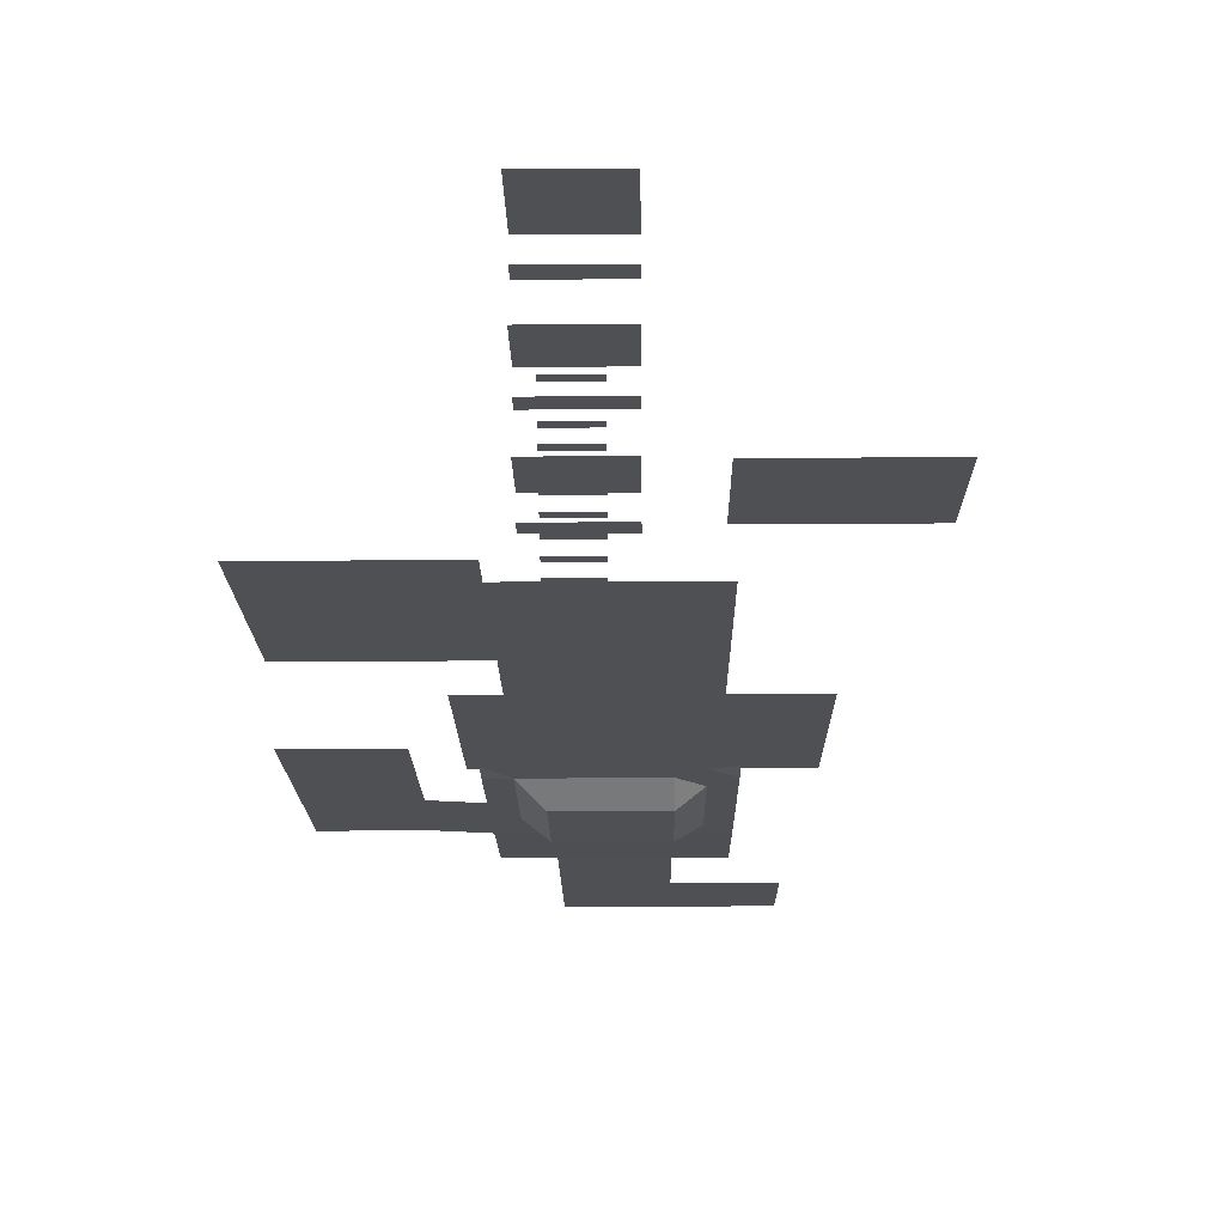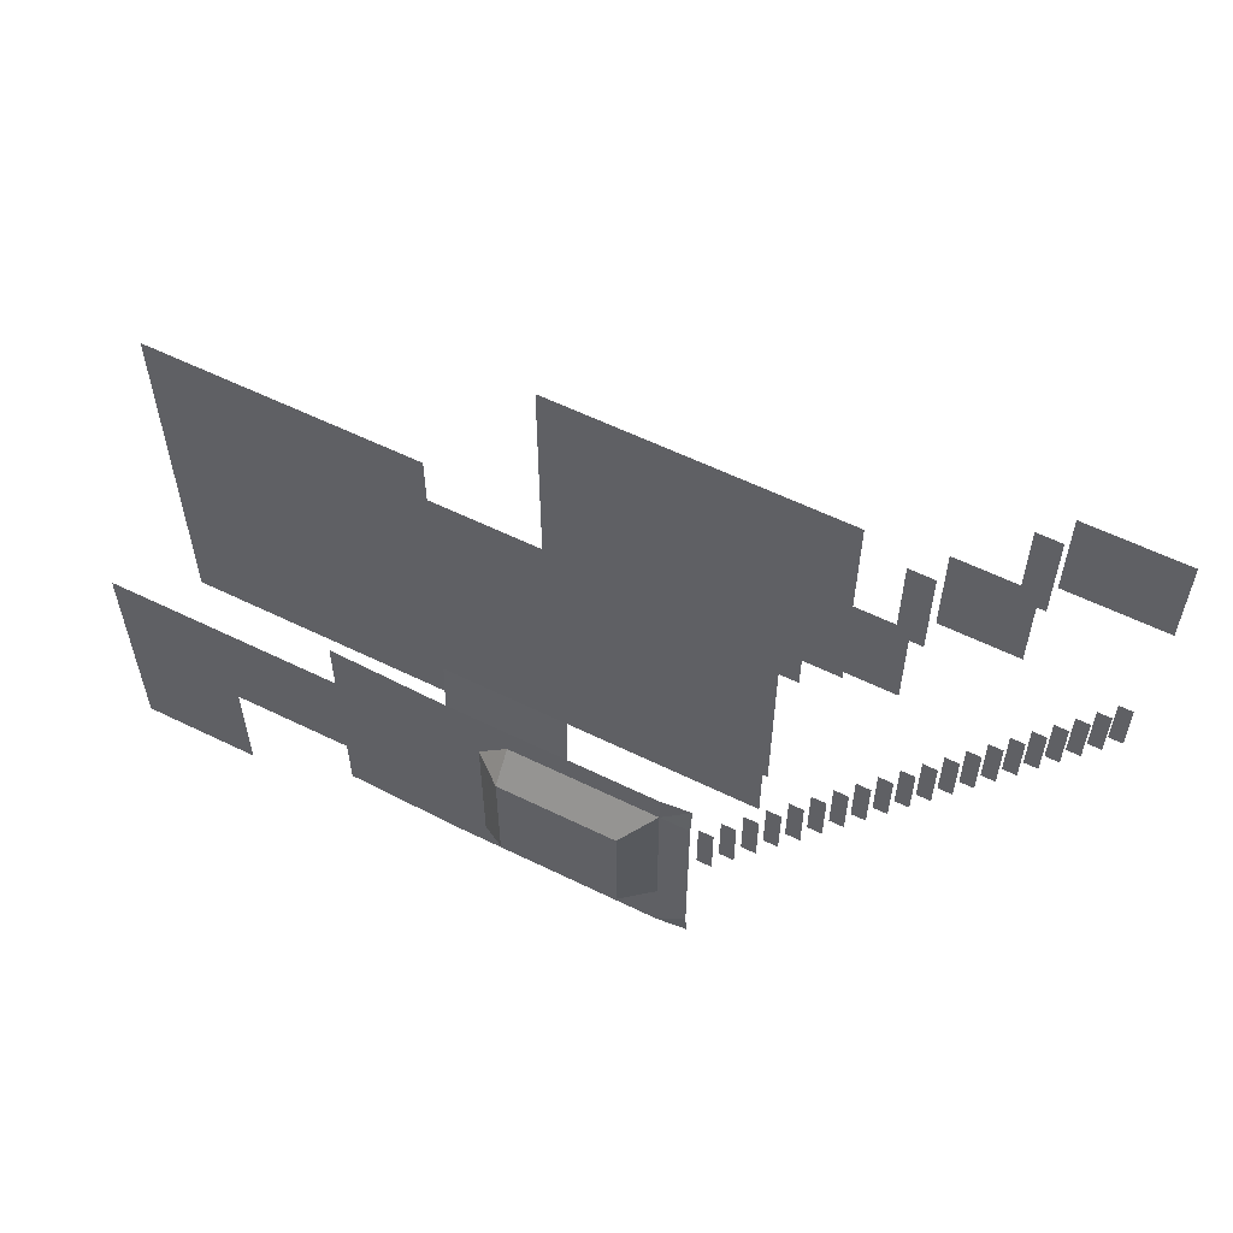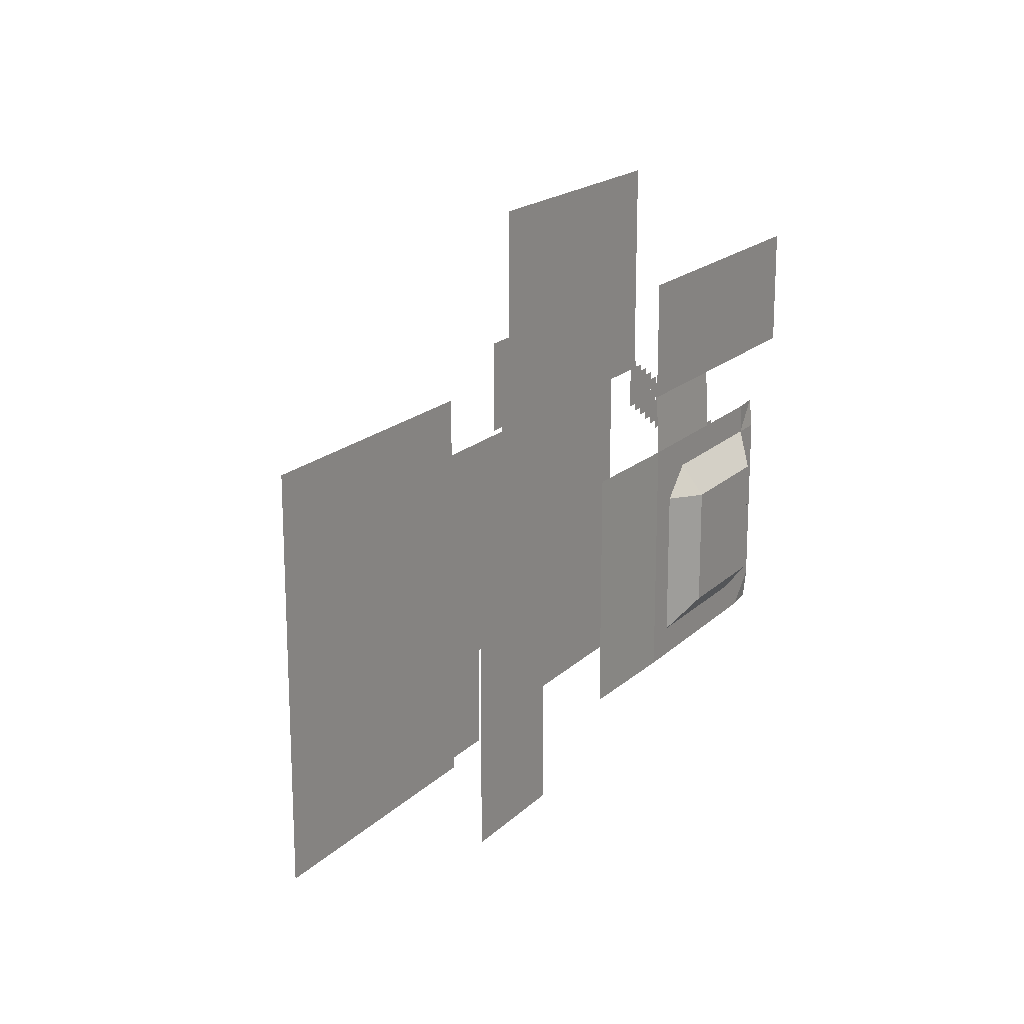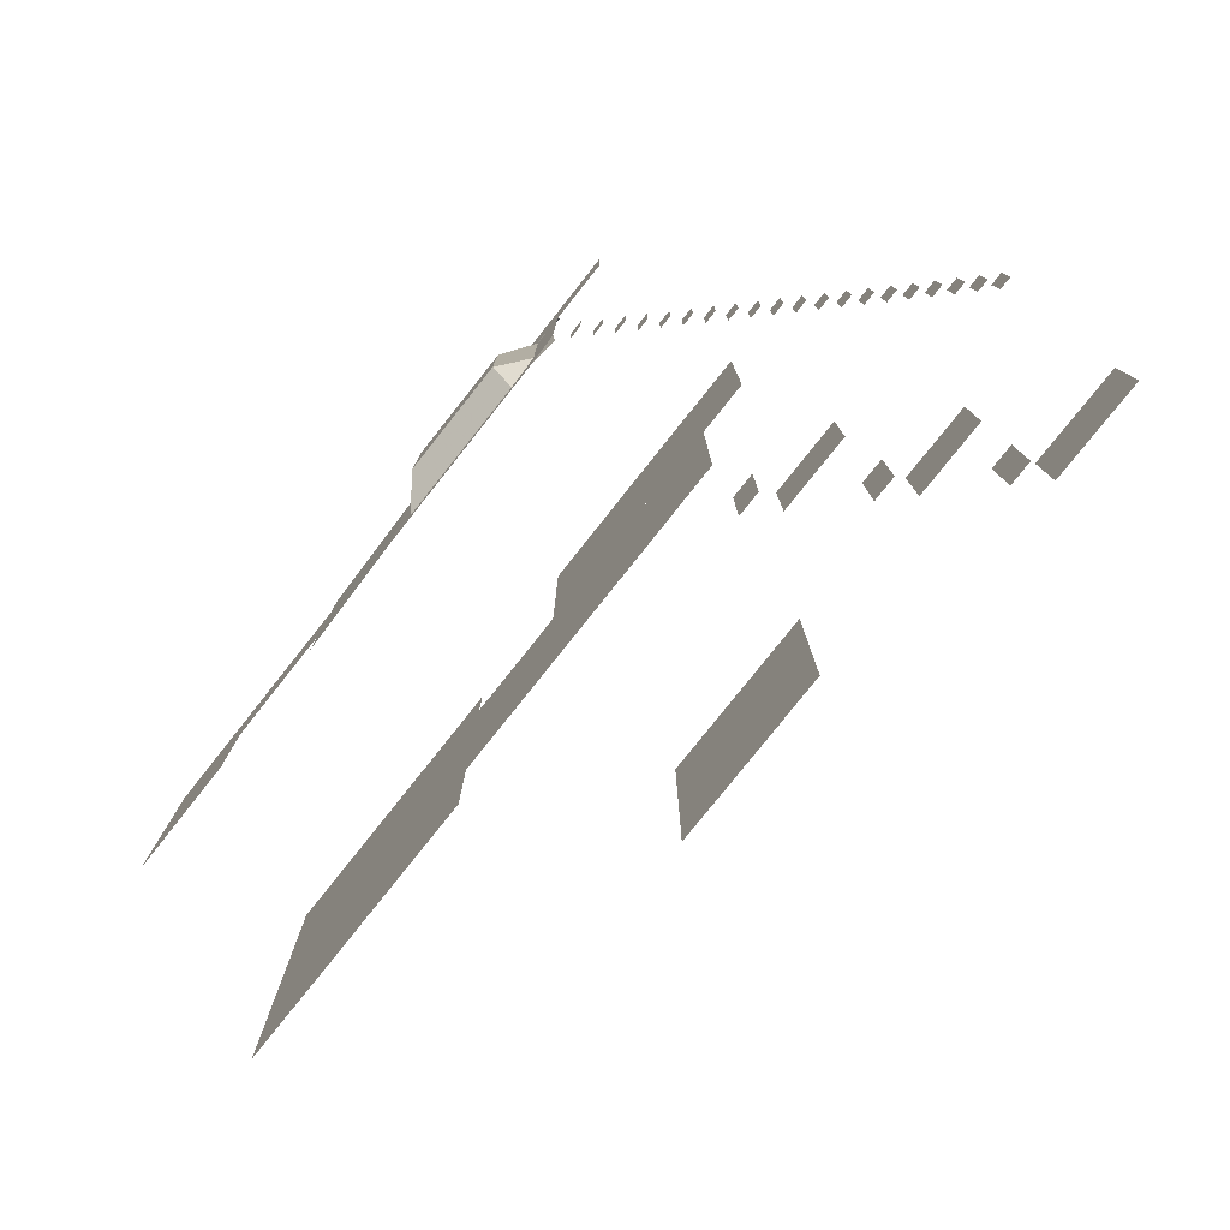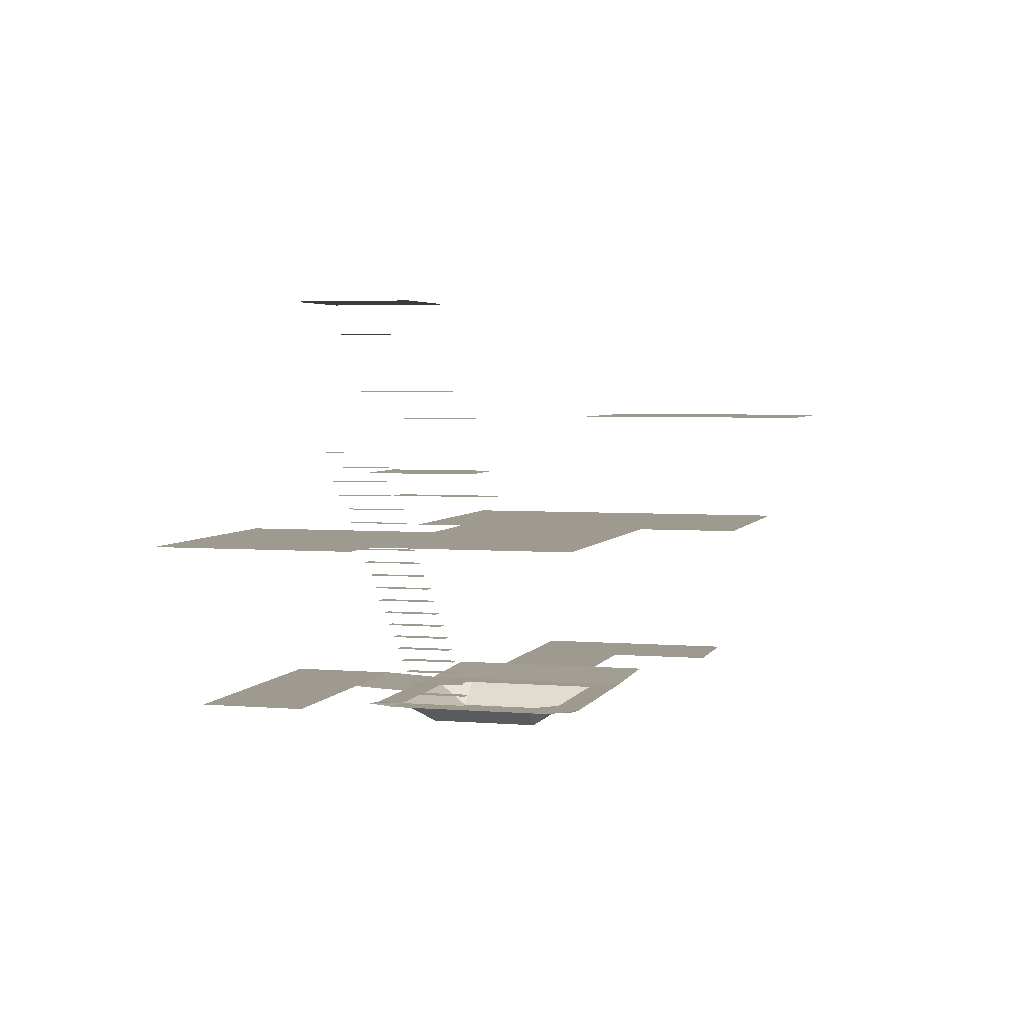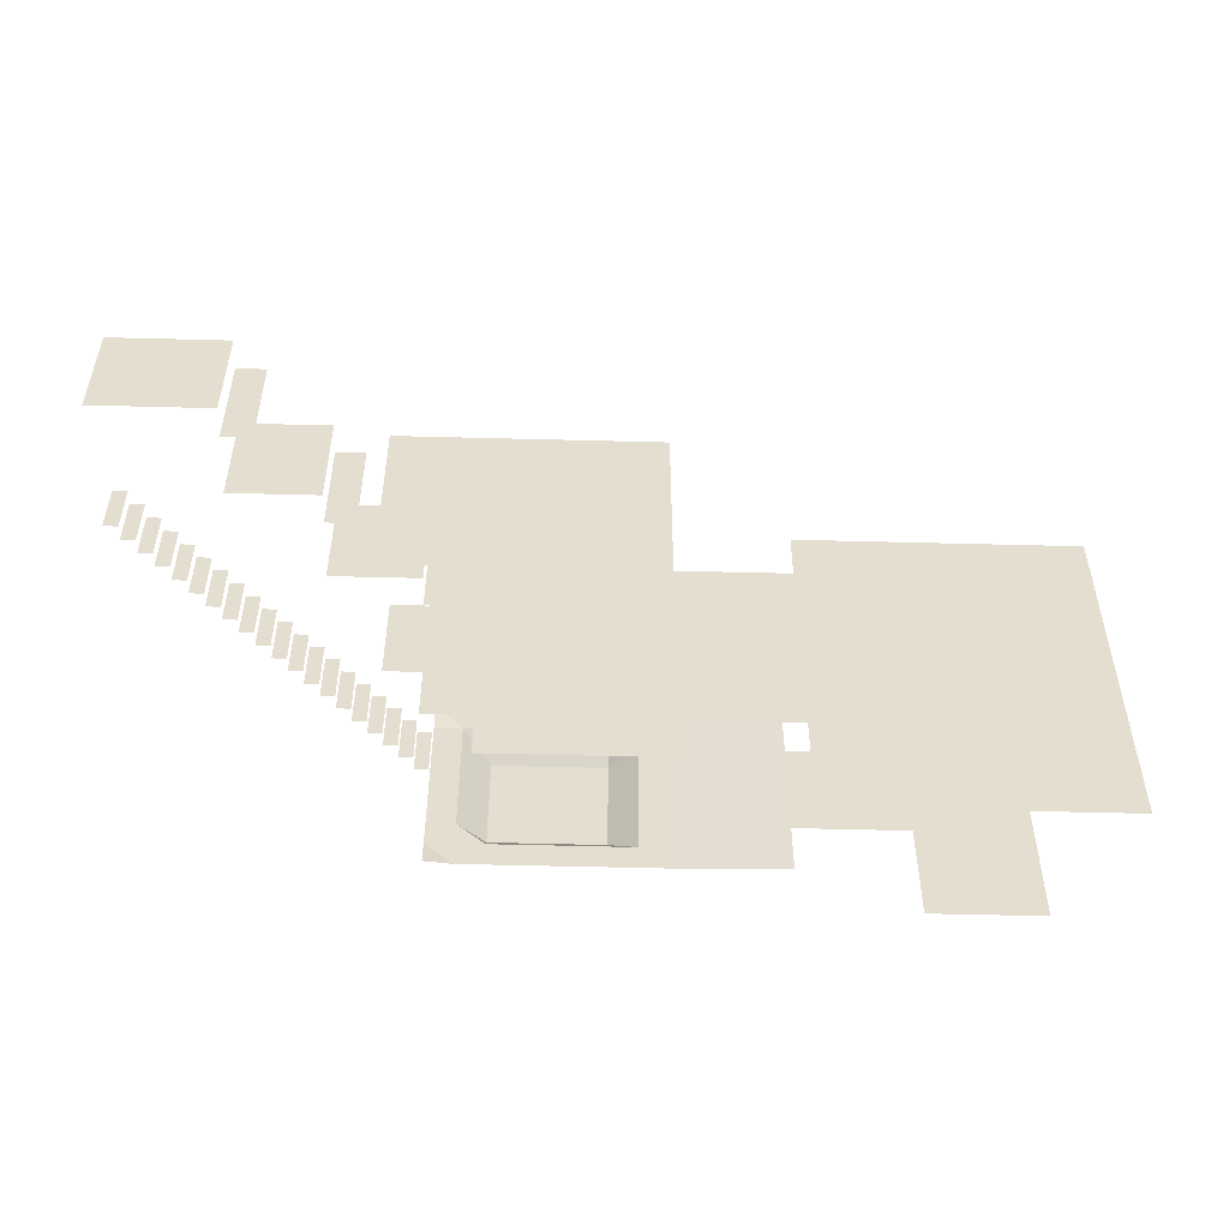
<metadata>
{"format":"obj","ext":"obj","renderer":"f3d","projection":"perspective","resolution":1024,"background":"white","views":[{"elev":-19.1,"azim":90.7,"up":"+Y"},{"elev":58.8,"azim":26.8,"up":"+Z"},{"elev":18.5,"azim":-59.7,"up":"+Z"},{"elev":-78.9,"azim":51.5,"up":"+Z"},{"elev":3.8,"azim":105.8,"up":"+Y"},{"elev":-54.0,"azim":178.4,"up":"+Z"}]}
</metadata>
<code>
v 355 35 220
v 335 15 240
v 320 90 250
v 340 110 210
v 250 -1 200
v 250 -1 250
v 160 0 160
v 325 5 220
v 290 -1 250
v 240 60 340
v 260 -1 190
v 280 -9 230
v 250 -1 220
v 240 0 280
v 320 5 240
v 360 45 220
v 290 -1 260
v 270 -9 230
v 240 -1 240
v 360 40 240
v 420 100 220
v 405 90 220
v 340 0 320
v 300 -1 260
v 250 -1 210
v 200 0 260
v 320 -1 210
v 310 -1 210
v 350 30 220
v 340 110 250
v 375 55 220
v 280 -9 210
v 250 -1 240
v 345 30 240
v 380 60 220
v 310 -1 260
v 400 85 240
v 420 150 250
v 370 140 250
v 290 -9 220
v 410 90 240
v 100 60 140
v 260 -1 260
v 270 -9 220
v 360 45 240
v 270 -1 180
v 200 60 140
v 395 80 220
v 240 60 260
v 290 -1 180
v 260 -9 230
v 300 110 180
v 335 15 220
v 380 150 250
v 120 0 240
v 290 -9 200
v 380 65 240
v 380 120 210
v 420 100 240
v 350 110 250
v 320 0 180
v 325 5 240
v 270 -9 200
v 385 65 220
v 320 -1 230
v 310 -1 230
v 345 25 220
v 250 -1 190
v 340 60 340
v 350 30 240
v 365 45 240
v 240 -1 190
v 320 80 250
v 300 110 100
v 310 80 250
v 300 -9 240
v 340 60 260
v 280 0 280
v 375 55 240
v 350 35 240
v 350 120 210
v 320 60 260
v 280 -9 240
v 415 95 220
v 310 -1 180
v 290 -9 240
v 260 -9 210
v 365 50 240
v 280 -1 180
v 410 90 220
v 270 -9 240
v 405 90 240
v 300 -9 200
v 350 90 210
v 320 80 210
v 310 80 210
v 300 -1 180
v 380 140 210
v 385 65 240
v 345 30 220
v 400 85 220
v 300 -9 220
v 200 0 180
v 350 90 250
v 365 45 220
v 280 -1 260
v 370 55 240
v 380 60 240
v 375 60 240
v 340 20 220
v 280 -1 250
v 335 20 240
v 280 -9 220
v 330 10 220
v 350 120 250
v 350 35 220
v 395 80 240
v 260 -9 220
v 380 140 250
v 345 25 240
v 280 -9 200
v 200 60 260
v 355 40 240
v 320 -1 190
v 310 -1 190
v 290 -1 190
v 300 -9 210
v 340 0 280
v 240 0 320
v 395 75 220
v 320 0 260
v 290 -9 210
v 390 70 240
v 260 -9 200
v 325 10 240
v 405 85 240
v 240 -1 180
v 370 50 240
v 300 -1 190
v 400 80 240
v 415 95 240
v 415 100 240
v 335 20 220
v 340 20 240
v 320 60 180
v 120 0 160
v 365 50 220
v 300 -1 250
v 370 55 220
v 390 75 240
v 385 70 220
v 410 95 240
v 330 15 220
v 260 -1 250
v 240 110 180
v 200 0 200
v 355 35 240
v 310 -1 200
v 320 -1 250
v 310 -1 250
v 320 -1 200
v 240 110 100
v 395 75 240
v 405 85 220
v 240 -1 230
v 375 60 220
v 320 -1 220
v 310 -1 220
v 400 80 220
v 390 70 220
v 330 10 240
v 280 -1 190
v 250 -1 230
v 270 -1 250
v 200 0 240
v 240 -1 220
v 360 40 220
v 415 100 220
v 340 25 240
v 270 -1 190
v 370 140 210
v 420 150 210
v 160 0 200
v 240 -1 260
v 390 75 220
v 270 -1 260
v 270 -9 210
v 300 -9 230
v 385 70 240
v 290 -9 230
v 410 95 220
v 240 -1 200
v 260 -9 240
v 240 -1 250
v 355 40 220
v 380 150 210
v 250 -1 180
v 350 110 210
v 380 120 250
v 320 5 220
v 200 60 180
v 320 90 210
v 240 -1 210
v 325 10 220
v 260 -1 180
v 120 0 200
v 370 50 220
v 200 60 280
v 320 -1 240
v 310 -1 240
v 340 25 220
v 250 -1 260
v 100 60 280
v 330 15 240
v 380 65 220
f 137 103 184
f 103 26 184
f 61 85 124
f 85 125 124
f 85 97 125
f 97 139 125
f 97 50 139
f 50 126 139
f 50 89 126
f 89 172 126
f 89 46 172
f 46 180 172
f 46 205 180
f 205 11 180
f 205 197 11
f 197 68 11
f 197 137 68
f 137 72 68
f 124 125 161
f 125 158 161
f 125 139 158
f 139 93 158
f 139 126 93
f 126 56 93
f 126 172 56
f 172 121 56
f 172 180 121
f 180 63 121
f 180 11 63
f 11 134 63
f 11 68 134
f 68 5 134
f 68 72 5
f 72 192 5
f 161 158 27
f 158 28 27
f 158 93 28
f 93 127 28
f 93 56 127
f 56 132 127
f 56 121 132
f 121 32 132
f 121 63 32
f 63 187 32
f 63 134 187
f 134 87 187
f 134 5 87
f 5 25 87
f 5 192 25
f 192 203 25
f 27 28 167
f 28 168 167
f 28 127 168
f 127 102 168
f 127 132 102
f 132 40 102
f 132 32 40
f 32 113 40
f 32 187 113
f 187 44 113
f 187 87 44
f 87 118 44
f 87 25 118
f 25 13 118
f 25 203 13
f 203 176 13
f 167 168 65
f 168 66 65
f 168 102 66
f 102 188 66
f 102 40 188
f 40 190 188
f 40 113 190
f 113 12 190
f 113 44 12
f 44 18 12
f 44 118 18
f 118 51 18
f 118 13 51
f 13 173 51
f 13 176 173
f 176 165 173
f 65 66 209
f 66 210 209
f 66 188 210
f 188 76 210
f 188 190 76
f 190 86 76
f 190 12 86
f 12 83 86
f 12 18 83
f 18 91 83
f 18 51 91
f 51 193 91
f 51 173 193
f 173 33 193
f 173 165 33
f 165 19 33
f 209 210 159
f 210 160 159
f 210 76 160
f 76 148 160
f 76 86 148
f 86 9 148
f 86 83 9
f 83 111 9
f 83 91 111
f 91 174 111
f 91 193 174
f 193 154 174
f 193 33 154
f 33 6 154
f 33 19 6
f 19 194 6
f 159 160 131
f 160 36 131
f 160 148 36
f 148 24 36
f 148 9 24
f 9 17 24
f 9 111 17
f 111 106 17
f 111 174 106
f 174 186 106
f 174 154 186
f 154 43 186
f 154 6 43
f 6 212 43
f 6 194 212
f 194 184 212
f 145 201 82
f 201 122 82
f 156 206 175
f 206 55 175
f 7 146 183
f 146 206 183
f 47 42 208
f 42 213 208
f 74 162 52
f 162 155 52
f 8 200 62
f 200 15 62
f 114 204 171
f 204 135 171
f 53 153 2
f 153 214 2
f 110 143 144
f 143 112 144
f 67 211 120
f 211 179 120
f 29 100 70
f 100 34 70
f 1 116 157
f 116 80 157
f 177 195 20
f 195 123 20
f 105 16 71
f 16 45 71
f 207 147 138
f 147 88 138
f 31 149 79
f 149 107 79
f 35 166 108
f 166 109 108
f 64 215 99
f 215 57 99
f 170 151 133
f 151 189 133
f 130 185 163
f 185 150 163
f 169 48 140
f 48 117 140
f 164 101 136
f 101 37 136
f 90 22 41
f 22 92 41
f 84 191 141
f 191 152 141
f 21 178 59
f 178 142 59
f 95 96 73
f 96 75 73
f 94 202 104
f 202 3 104
f 58 81 199
f 81 115 199
f 182 196 38
f 196 54 38
f 198 4 60
f 4 30 60
f 98 181 119
f 181 39 119
f 128 14 23
f 14 129 23
f 106 184 78
f 184 14 78
f 77 49 69
f 49 10 69

</code>
